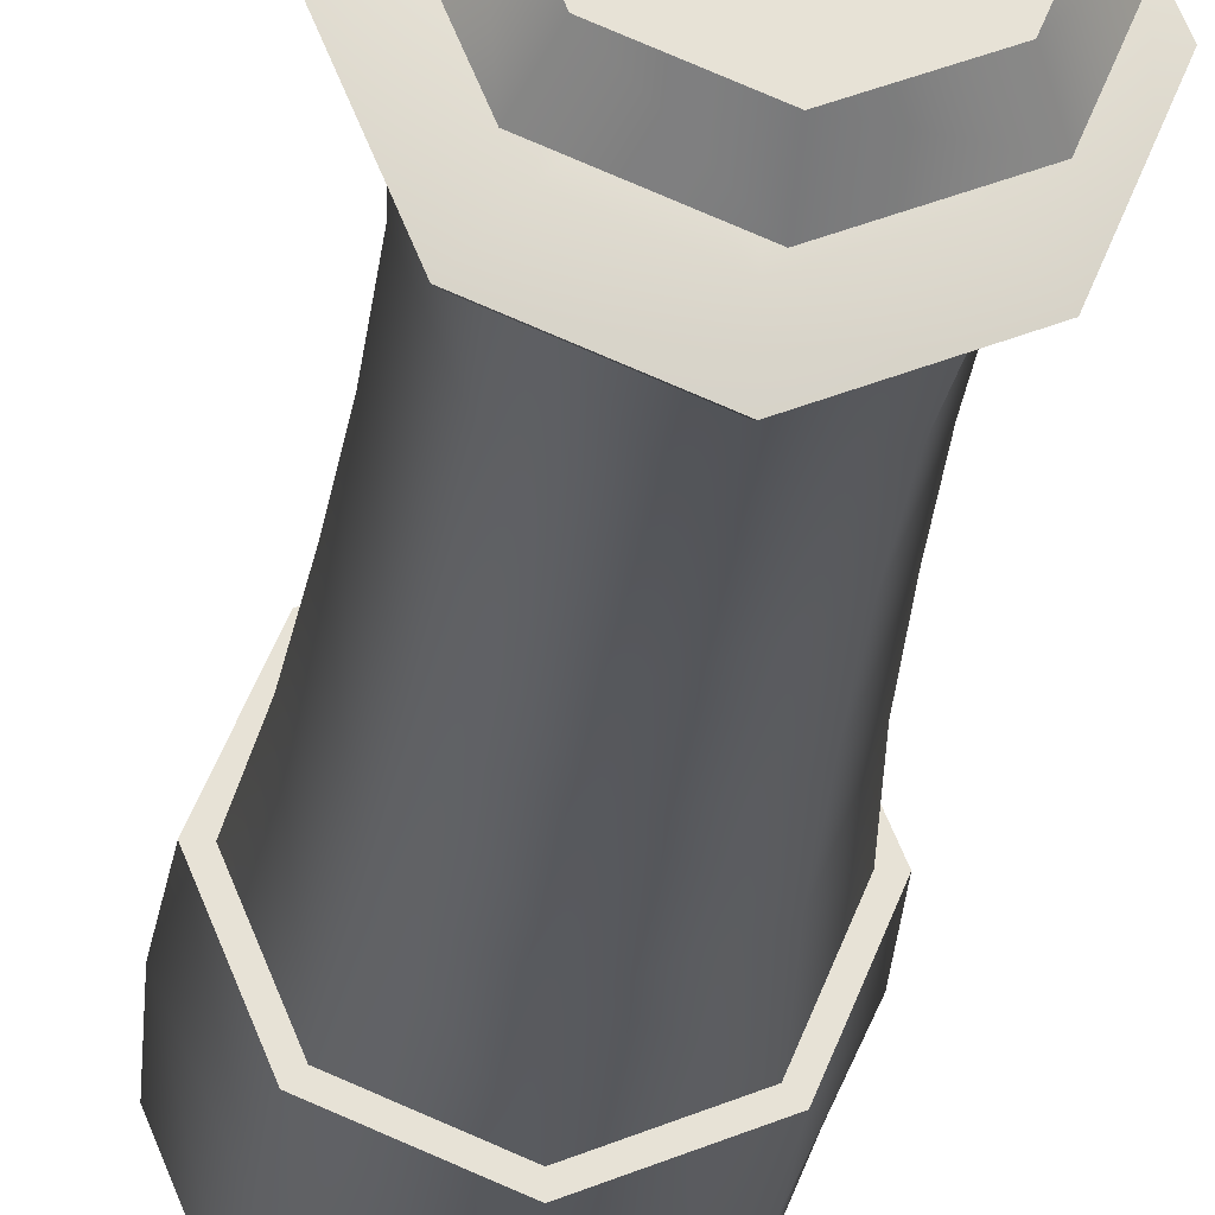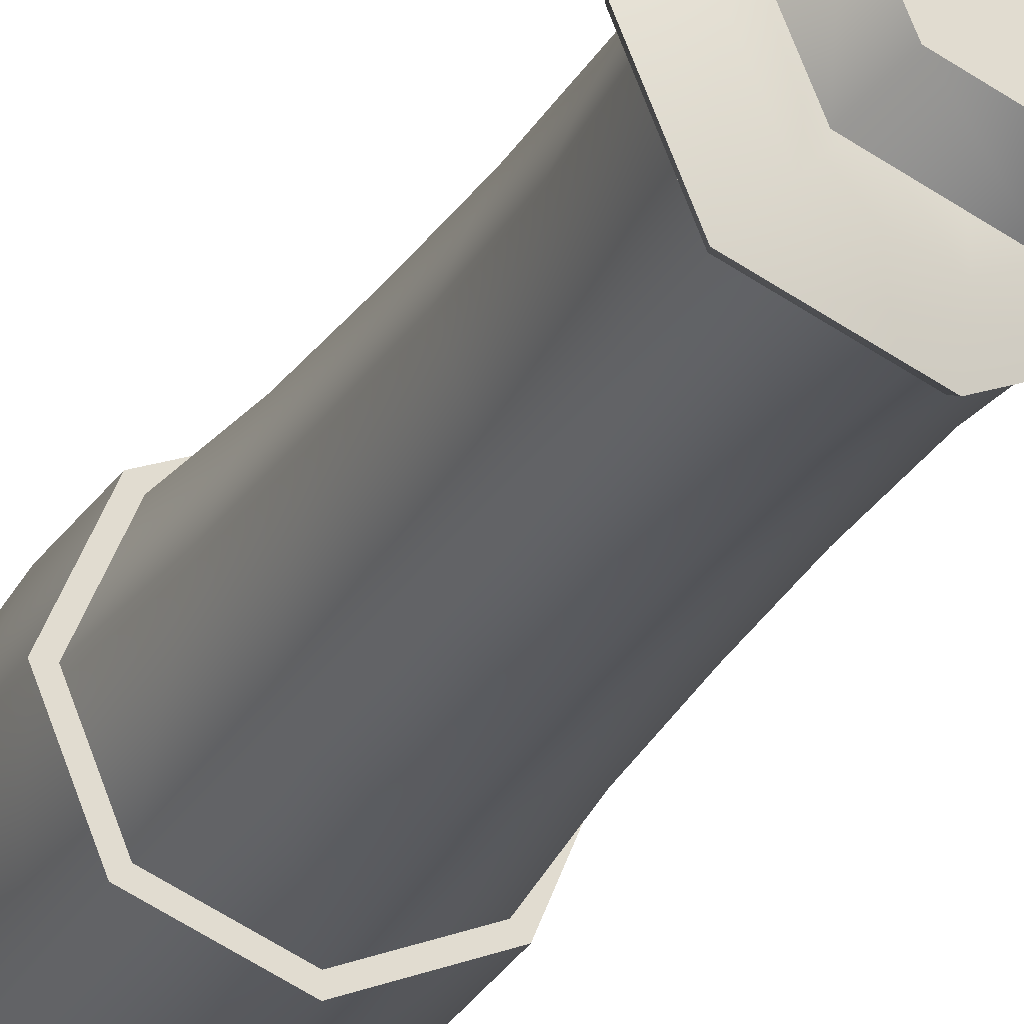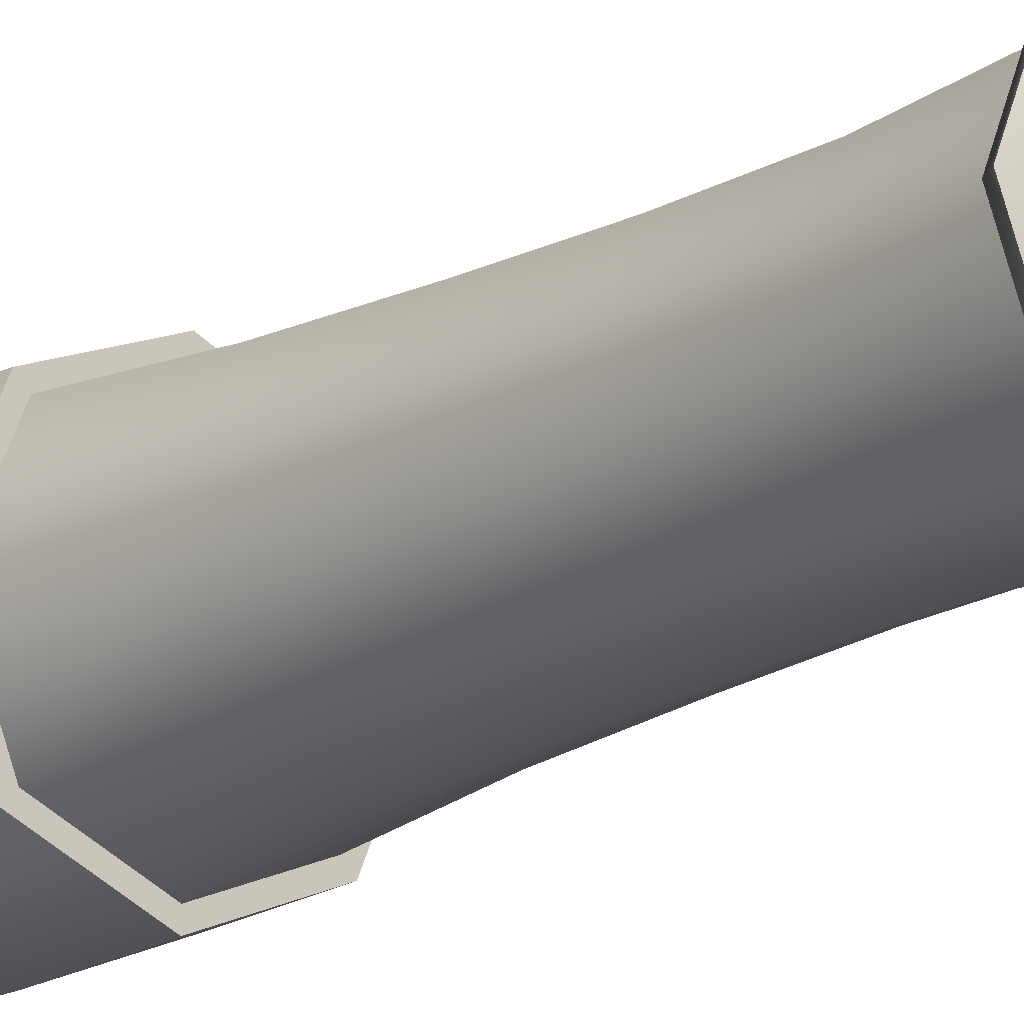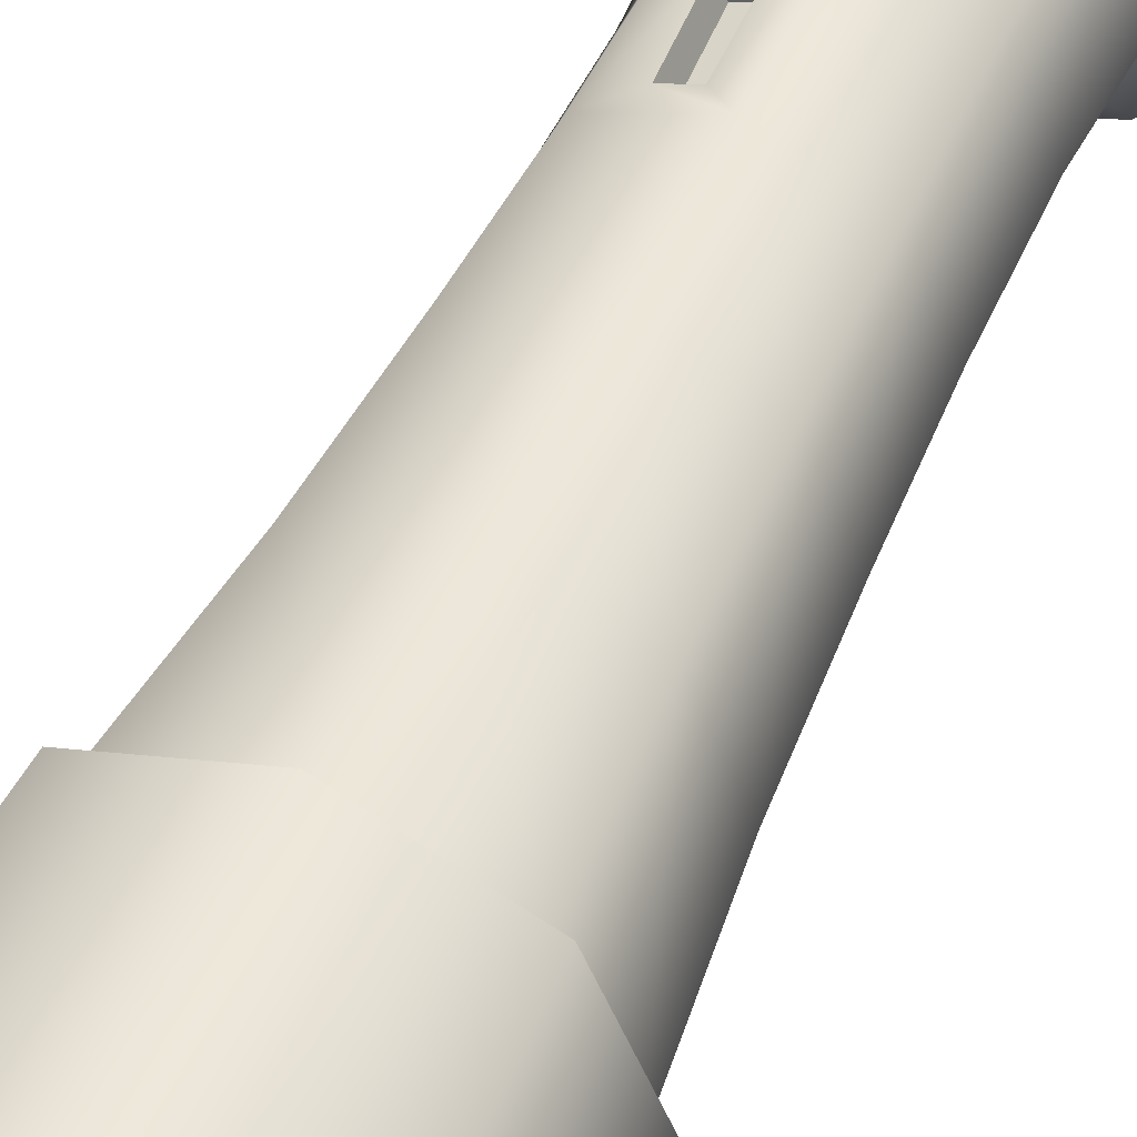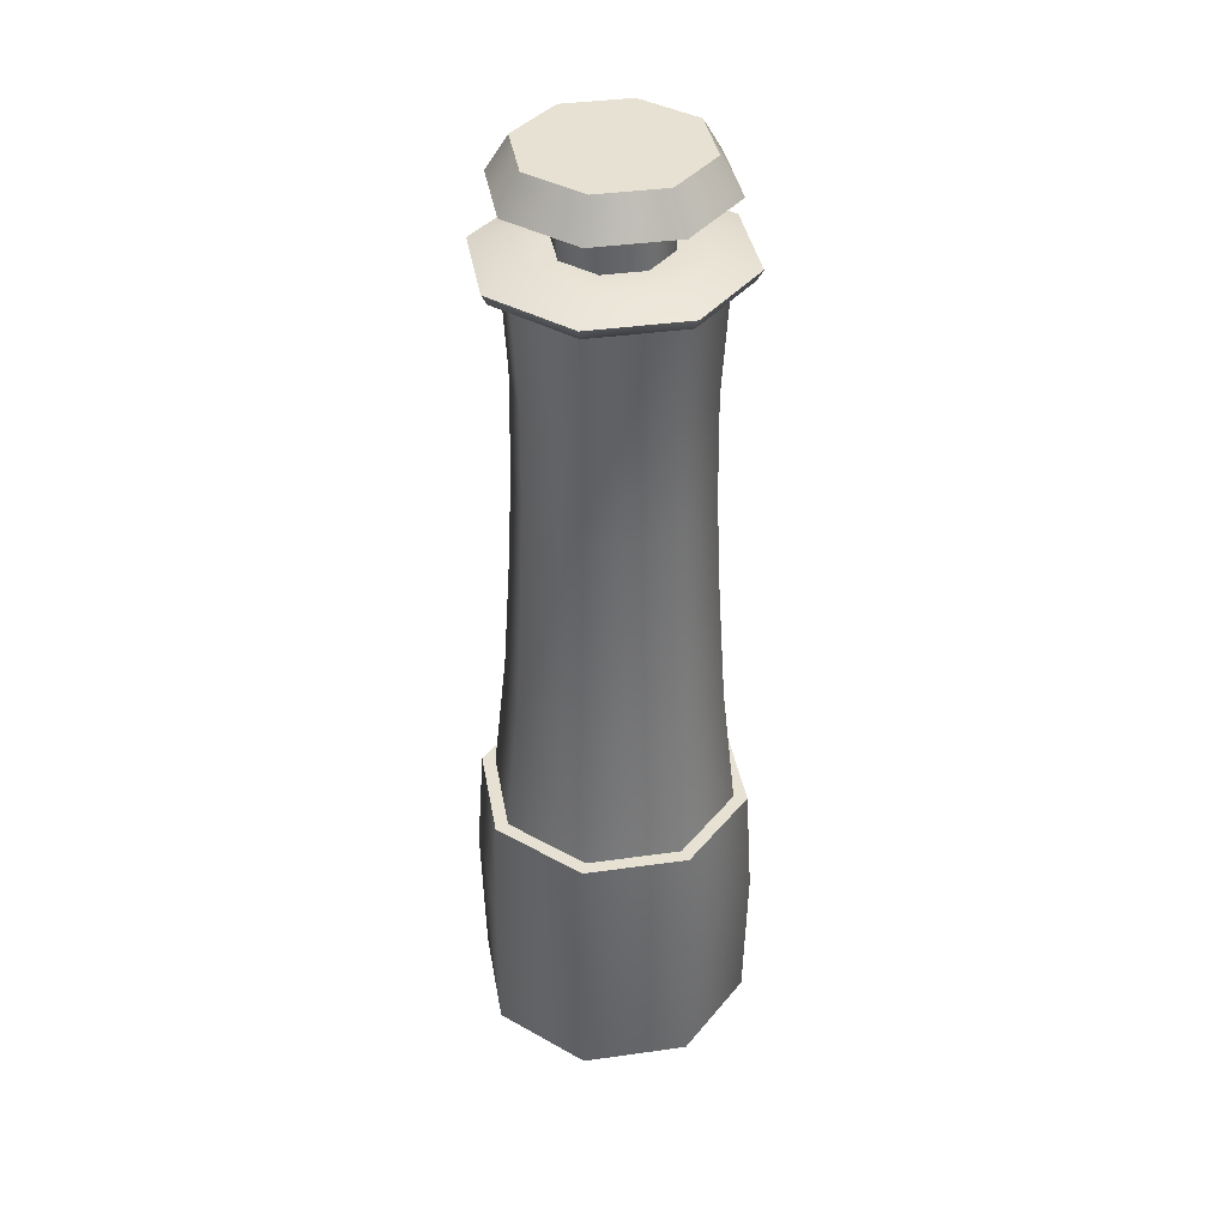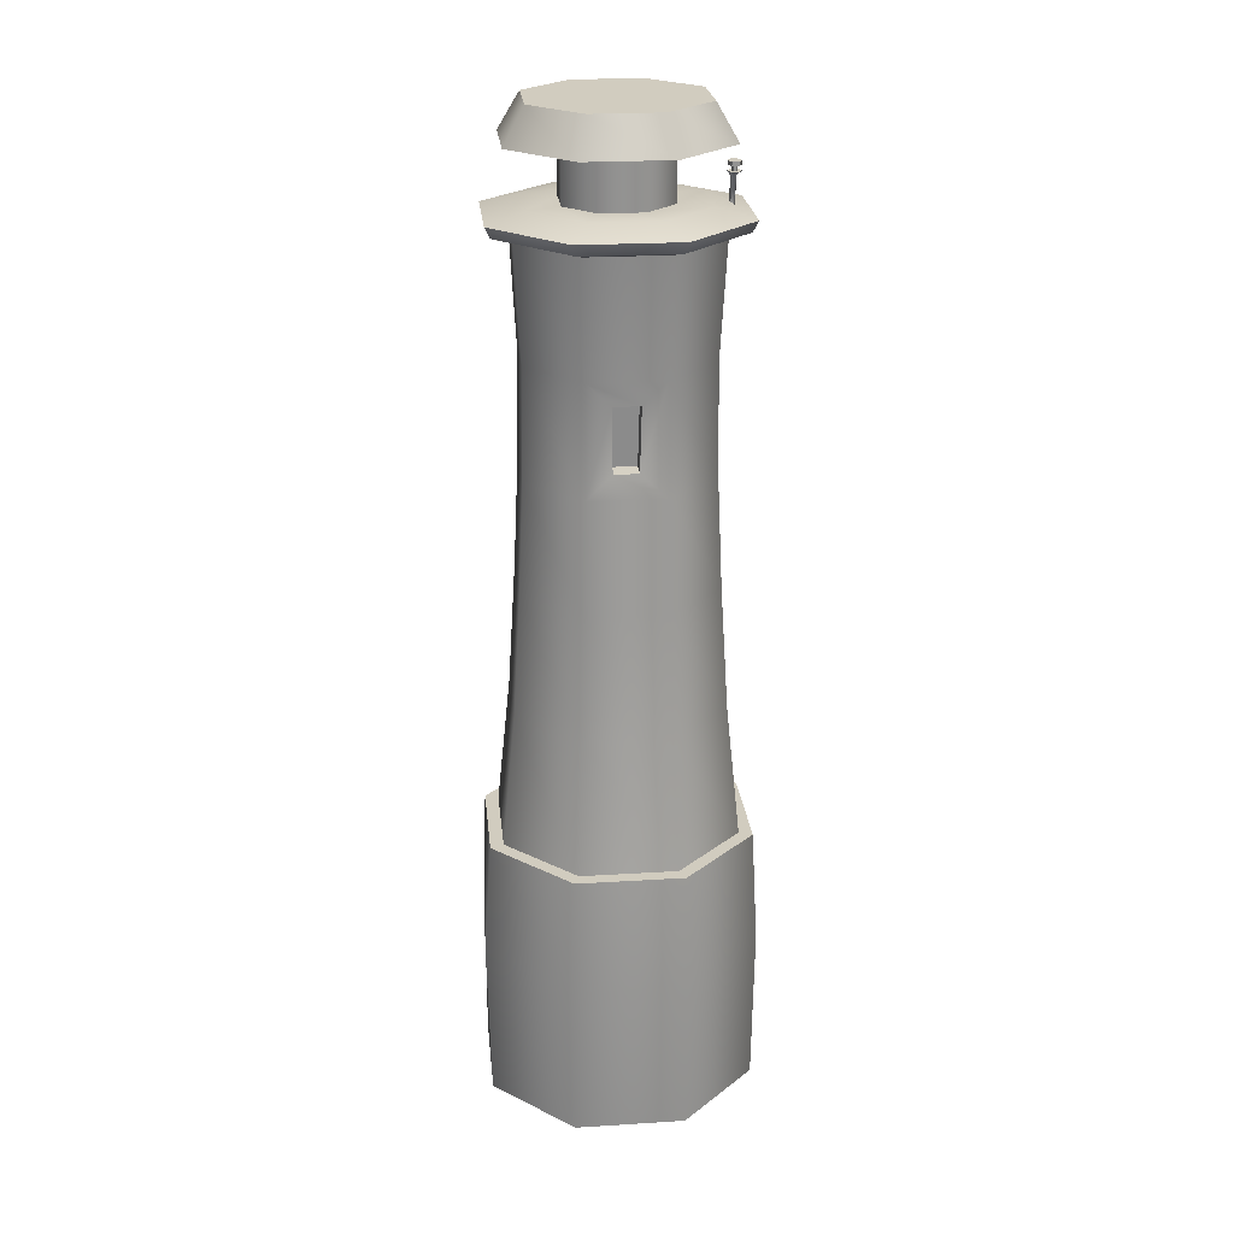
<metadata>
{"format":"obj","ext":"obj","renderer":"f3d","projection":"perspective","resolution":1024,"background":"white","views":[{"elev":-25.7,"azim":173.9,"up":"+Z"},{"elev":-25.5,"azim":157.5,"up":"+Z"},{"elev":-18.1,"azim":138.5,"up":"+Z"},{"elev":50.9,"azim":24.0,"up":"+Z"},{"elev":38.8,"azim":-167.5,"up":"+Y"},{"elev":23.8,"azim":-28.4,"up":"+Y"}]}
</metadata>
<code>
o Circle.004
v -0 60.27 -8.702
v -6.153 60.27 -6.153
v -8.702 60.27 -0
v -6.153 60.27 6.153
v -0 60.27 8.702
v 6.153 60.27 6.153
v 8.702 60.27 -0
v 6.153 60.27 -6.153
v -1.795 48.72 7.295
v -0 10.07 10.61
v -1.795 43.3 7.018
v -0 32.06 8.704
v -0 21.49 9.384
v 7.503 10.07 7.503
v 5.755 50.66 5.755
v 6.636 21.49 6.636
v 6.155 32.06 6.155
v 5.847 41.36 5.847
v -8.138 50.66 -0
v -10.61 10.07 0
v -8.269 41.36 -0
v -8.704 32.06 -0
v -9.384 21.49 -0
v -7.503 10.07 7.503
v -3.889 48.72 6.428
v -6.636 21.49 6.636
v -6.155 32.06 6.155
v -3.693 43.3 6.232
v -0 50.66 -8.138
v -0 10.07 -10.61
v -0 41.36 -8.269
v -0 32.06 -8.704
v -0 21.49 -9.384
v -7.503 10.07 -7.503
v -5.755 50.66 -5.755
v -6.636 21.49 -6.636
v -6.155 32.06 -6.155
v -5.847 41.36 -5.847
v 5.755 50.66 -5.755
v 7.503 10.07 -7.503
v 5.847 41.36 -5.847
v 6.155 32.06 -6.155
v 6.636 21.49 -6.636
v 10.61 10.07 0
v 8.138 50.66 -0
v 9.384 21.49 -0
v 8.704 32.06 -0
v 8.269 41.36 -0
v -0 62.54 -7.642
v -5.404 62.54 -5.404
v -7.642 62.54 0
v -5.404 62.54 5.404
v -0 62.54 7.642
v 7.85 62.24 3.527
v 8.055 62.24 3.054
v 5.404 62.54 -5.404
v 0 60.79 -10.5
v 0 61.71 -10.99
v -7.771 61.71 -7.771
v -7.422 60.79 -7.422
v -10.99 61.71 -0
v -10.5 60.79 -0
v -7.771 61.71 7.771
v -7.422 60.79 7.422
v 0 61.71 10.99
v 0 60.79 10.5
v 8.086 62.01 3.62
v 7.422 60.79 7.422
v 8.297 62.01 3.135
v 10.5 60.79 -0
v 7.771 61.71 -7.771
v 7.422 60.79 -7.422
v -0 62.54 -4.675
v -3.306 62.54 -3.306
v -4.675 62.54 0
v -3.306 62.54 3.306
v -0 62.54 4.675
v 3.306 62.54 3.306
v 4.675 62.54 0
v 3.306 62.54 -3.306
v -0 67.25 -4.675
v -3.306 67.25 -3.306
v -4.675 67.25 0
v -3.306 67.25 3.306
v -0 67.25 4.675
v 3.306 67.25 3.306
v 4.675 67.25 0
v 3.306 67.25 -3.306
v 6.656 67.25 6.656
v -0 67.25 9.413
v 9.413 67.25 0
v 6.656 67.25 -6.656
v -0 67.25 -9.413
v -6.656 67.25 -6.656
v -9.413 67.25 0
v -6.656 67.25 6.656
v 5.338 70.27 5.338
v -0 70.27 7.549
v 7.549 70.27 0
v 5.338 70.27 -5.338
v -0 70.27 -7.549
v -5.338 70.27 -5.338
v -7.549 70.27 0
v -5.338 70.27 5.338
v -8.606 0.1127 -8.606
v 0 0.1127 -12.17
v -12.47 0.1127 -0.1784
v -8.815 0.1127 8.636
v 0 0.1127 12.29
v 8.815 0.1127 8.636
v 12.47 0.1127 -0.1784
v 8.606 0.1127 -8.606
v 8.367 10.07 -8.367
v 11.83 10.07 -0
v -11.83 10.07 -0
v -8.367 10.07 -8.367
v -0 10.07 11.83
v -8.367 10.07 8.367
v 8.367 10.07 8.367
v -0 10.07 -11.83
v -8.608 -13.46 -8.608
v 0 -13.46 -12.17
v -12.17 -13.46 -0
v -8.608 -13.46 8.608
v 0 -13.46 12.17
v 8.608 -13.46 8.608
v 12.17 -13.46 -0
v 8.608 -13.46 -8.608
v -5.847 41.36 5.847
v -5.755 50.66 5.755
v -0 50.66 8.138
v -0 41.36 8.269
v -3.115 43.37 4.836
v -3.311 48.79 5.032
v -1.217 48.79 5.9
v -1.217 43.37 5.622
v 7.642 62.54 0
v 5.404 62.54 5.404
v 7.771 61.71 7.771
v 10.99 61.71 -0
v 7.853 62.24 3.257
v 8.285 62.01 3.436
v 7.885 64.6 3.459
v 7.881 64.6 3.796
v 8.359 64.6 3.64
v 8.375 64.6 3.248
v 8.098 64.6 3.882
v 8.164 64.6 3.177
v 7.878 64.17 3.615
v 8.114 64.17 3.709
v 7.881 64.17 3.345
v 8.314 64.17 3.524
v 8.325 64.17 3.224
v 8.083 64.17 3.142
v 7.595 64.6 3.337
v 7.587 64.6 3.993
v 8.645 64.6 3.771
v 8.674 64.6 3.042
v 8.162 64.6 4.22
v 8.085 64.6 2.844
v 8.359 65.01 3.64
v 7.885 65.01 3.459
v 7.881 65.01 3.796
v 8.375 65.01 3.248
v 8.098 65.01 3.882
v 8.164 65.01 3.177
v 8.359 65.36 3.64
v 7.885 65.36 3.459
v 7.881 65.36 3.796
v 8.375 65.36 3.248
v 8.098 65.36 3.882
v 8.164 65.36 3.177
v 8.153 65.01 4.173
v 8.153 65.36 4.173
v 7.611 65.01 3.344
v 7.634 65.01 3.961
v 8.629 65.01 3.764
v 8.619 65.01 3.08
v 8.096 65.01 2.889
v 7.611 65.36 3.344
v 7.634 65.36 3.961
v 8.629 65.36 3.764
v 8.619 65.36 3.08
v 8.096 65.36 2.889
f 44 114 113 40
f 10 117 119 14
f 40 113 120 30
f 19 3 2 35
f 34 116 115 20
f 29 1 8 39
f 14 119 114 44
f 45 7 6 15
f 39 8 7 45
f 35 2 1 29
f 130 4 3 19
f 15 6 5 131
f 45 48 41 39
f 48 47 42 41
f 47 46 43 42
f 46 44 40 43
f 35 38 21 19
f 38 37 22 21
f 37 36 23 22
f 36 34 20 23
f 9 135 136 11
f 129 27 12 132
f 27 26 13 12
f 26 24 10 13
f 15 18 48 45
f 18 17 47 48
f 17 16 46 47
f 16 14 44 46
f 39 41 31 29
f 41 42 32 31
f 42 43 33 32
f 43 40 30 33
f 29 31 38 35
f 31 32 37 38
f 32 33 36 37
f 33 30 34 36
f 19 21 129 130
f 21 22 27 129
f 22 23 26 27
f 23 20 24 26
f 131 132 18 15
f 132 12 17 18
f 12 13 16 17
f 13 10 14 16
f 131 5 4 130
f 65 53 52 63
f 58 49 56 71
f 61 51 50 59
f 71 56 137 140
f 139 138 53 65
f 63 52 51 61
f 7 70 68 6
f 5 66 64 4
f 3 62 60 2
f 8 72 70 7
f 6 68 66 5
f 4 64 62 3
f 2 60 57 1
f 1 57 72 8
f 60 59 58 57
f 62 61 59 60
f 64 63 61 62
f 66 65 63 64
f 68 139 65 66
f 70 140 139 68
f 72 71 140 70
f 57 58 71 72
f 149 156 155 151
f 52 76 75 51
f 50 74 73 49
f 49 73 80 56
f 137 79 78 138
f 53 77 76 52
f 51 75 74 50
f 56 80 79 137
f 138 78 77 53
f 73 81 88 80
f 79 87 86 78
f 77 85 84 76
f 75 83 82 74
f 80 88 87 79
f 78 86 85 77
f 76 84 83 75
f 74 82 81 73
f 97 99 100 101 102 103 104 98
f 81 82 94 93
f 88 81 93 92
f 87 88 92 91
f 86 87 91 89
f 94 102 101 93
f 92 100 99 91
f 89 97 98 90
f 90 98 104 96
f 95 103 102 94
f 93 101 100 92
f 91 99 97 89
f 96 104 103 95
f 85 86 89 90
f 84 85 90 96
f 83 84 96 95
f 82 83 95 94
f 30 120 116 34
f 24 118 117 10
f 20 115 118 24
f 109 117 118 108
f 107 115 116 105
f 106 120 113 112
f 105 116 120 106
f 110 119 117 109
f 108 118 115 107
f 112 113 114 111
f 111 114 119 110
f 112 128 122 106
f 110 126 127 111
f 108 124 125 109
f 105 121 123 107
f 111 127 128 112
f 109 125 126 110
f 107 123 124 108
f 106 122 121 105
f 59 50 49 58
f 25 130 129 28
f 9 131 130 25
f 11 132 131 9
f 28 129 132 11
f 134 133 136 135
f 28 133 134 25
f 11 136 133 28
f 25 134 135 9
f 141 138 54
f 142 140 69
f 54 138 139 67
f 69 140 137 55
f 150 159 156 149
f 55 137 141
f 137 138 141
f 142 139 140
f 67 139 142
f 148 166 164 146
f 145 161 165 147
f 152 157 159 150
f 154 160 158 153
f 153 158 157 152
f 151 155 160 154
f 141 151 154 55
f 69 153 152 142
f 55 154 153 69
f 142 152 150 67
f 67 150 149 54
f 54 149 151 141
f 143 155 156 144
f 145 157 158 146
f 144 156 159 147
f 146 158 160 148
f 148 160 155 143
f 147 159 157 145
f 167 182 183 170
f 172 184 180 168
f 146 164 161 145
f 143 162 166 148
f 147 165 163 144
f 144 163 162 143
f 167 168 169 171
f 170 172 168 167
f 165 173 176 163
f 168 180 181 169
f 161 177 173 165
f 170 183 184 172
f 179 184 183 178
f 177 182 174 173
f 178 183 182 177
f 175 180 184 179
f 173 174 181 176
f 176 181 180 175
f 166 179 178 164
f 171 174 182 167
f 163 176 175 162
f 169 181 174 171
f 162 175 179 166
f 164 178 177 161

</code>
